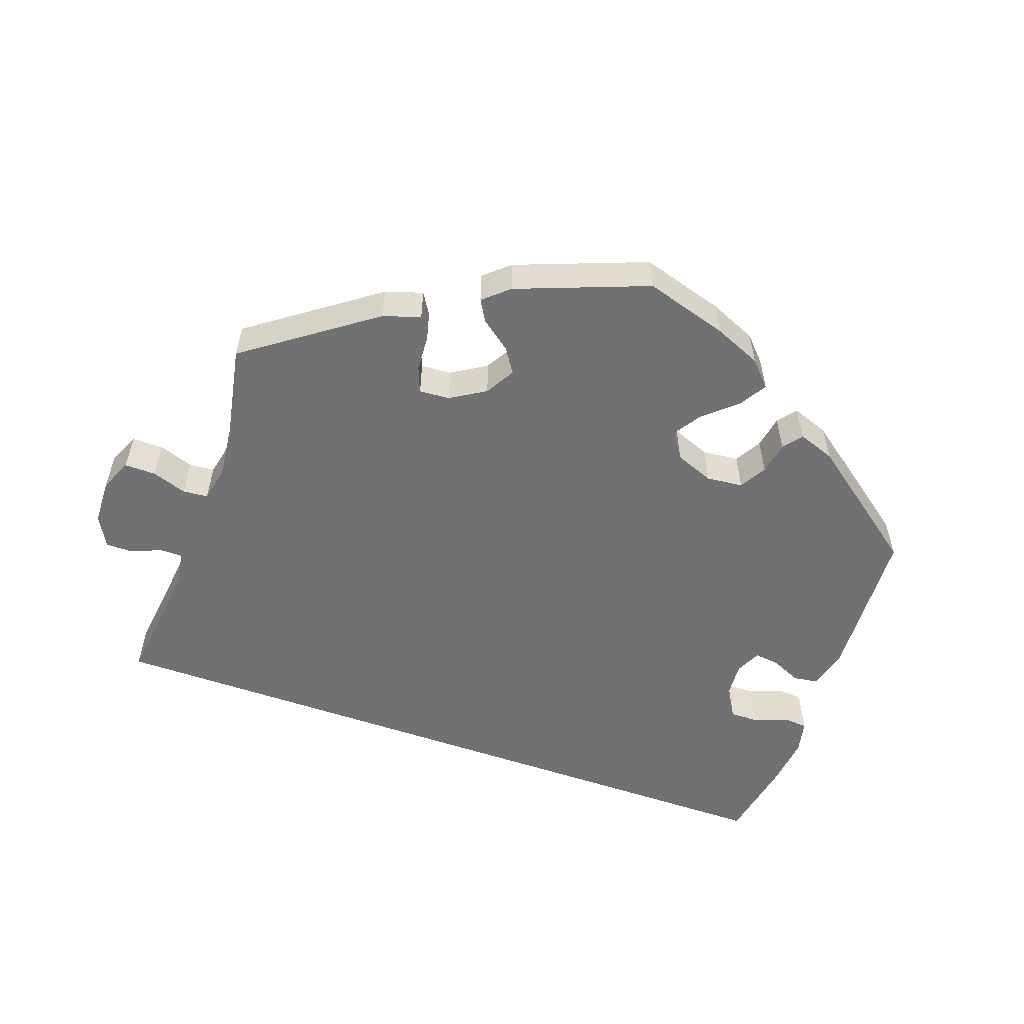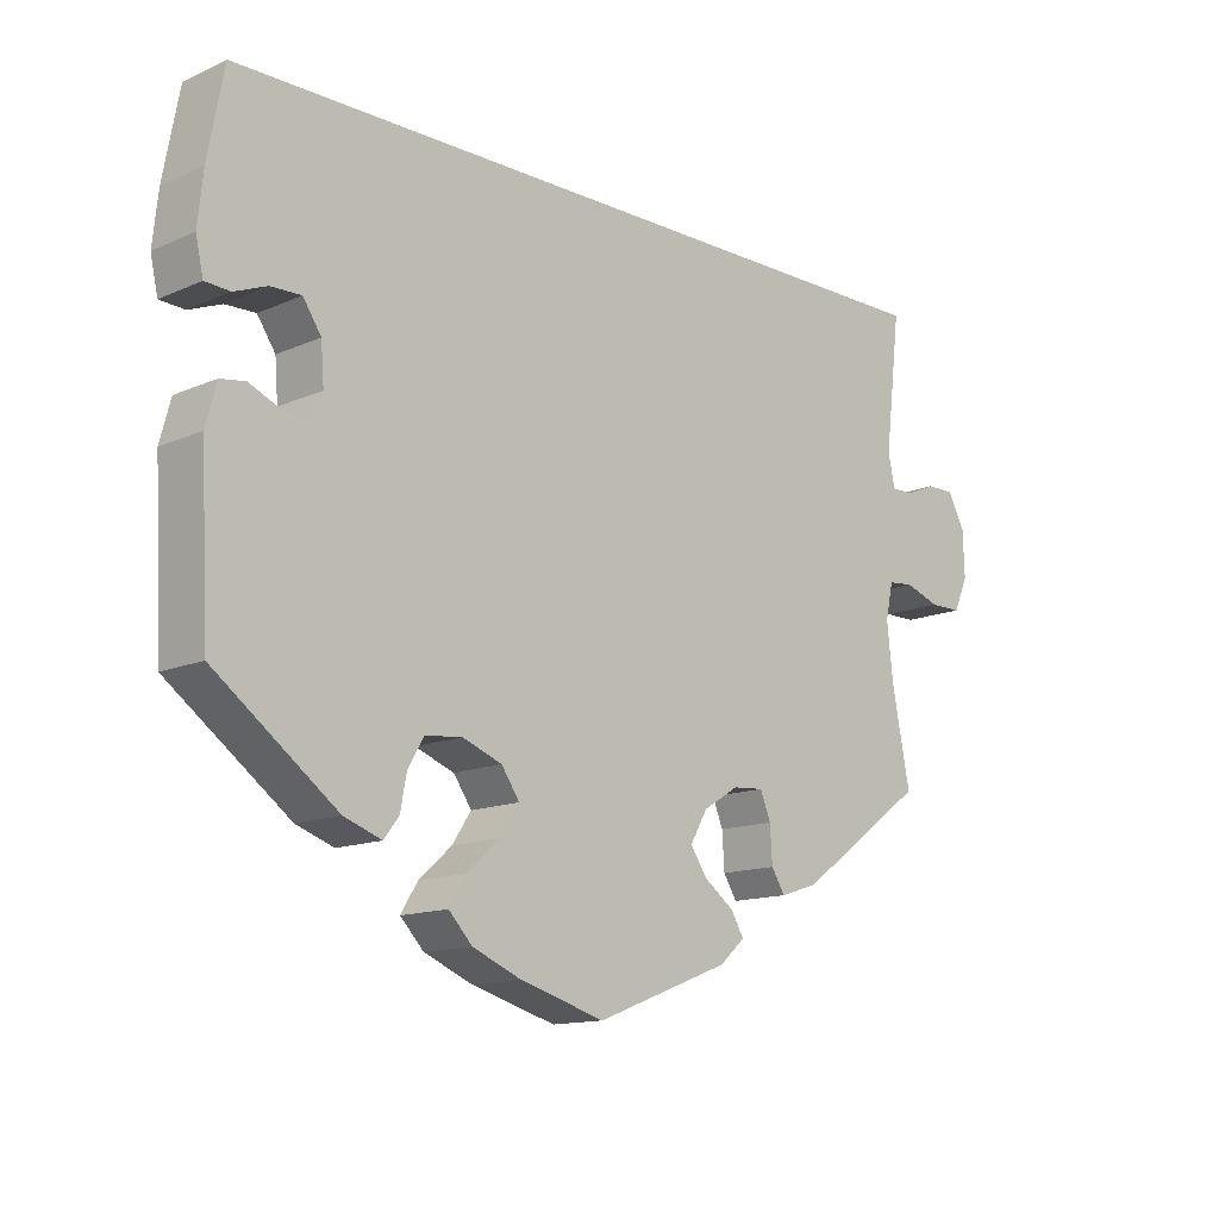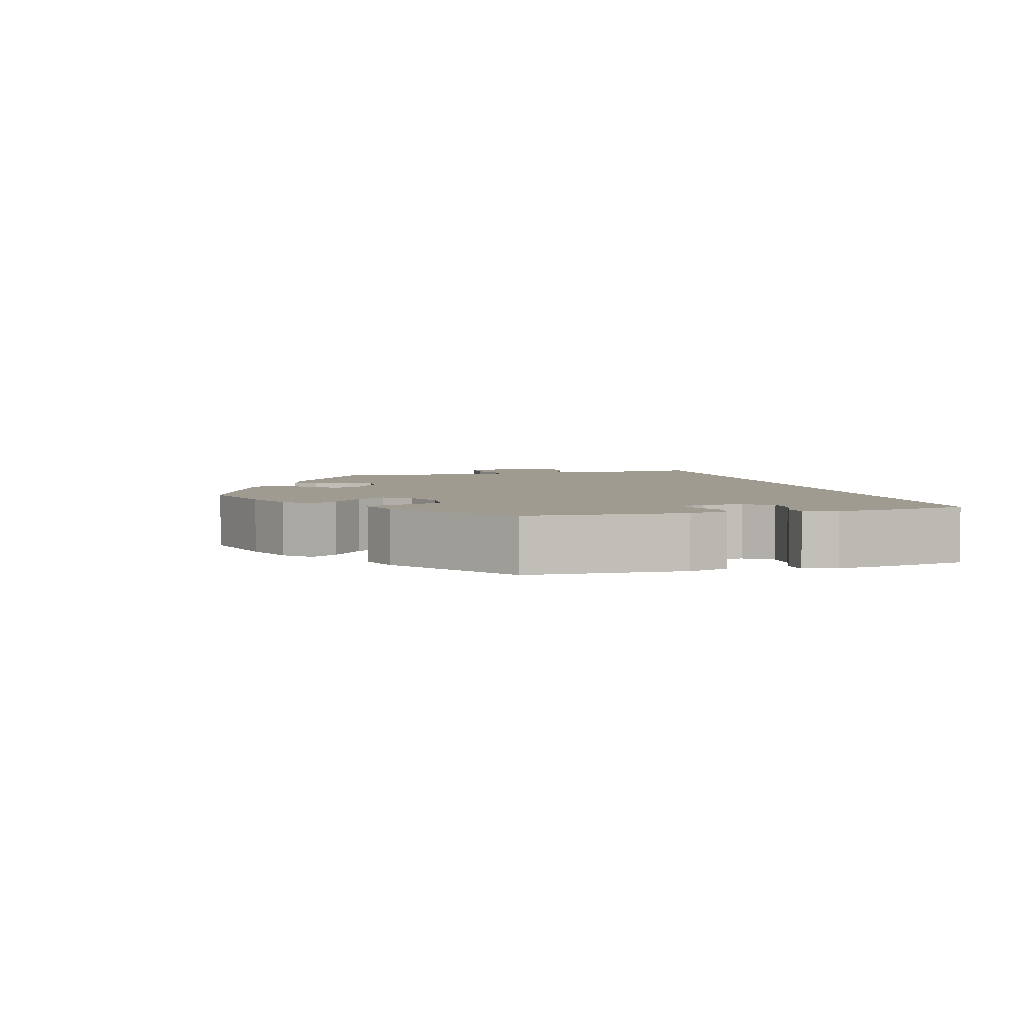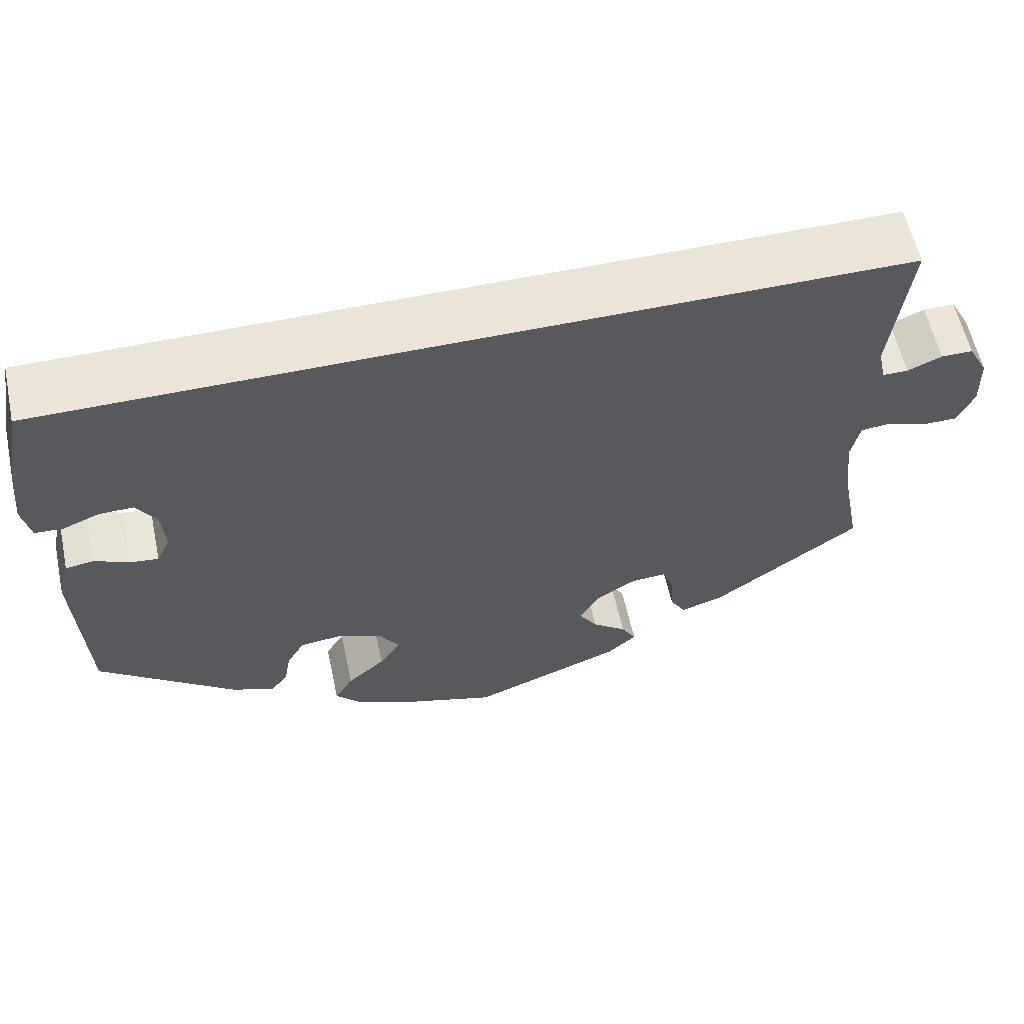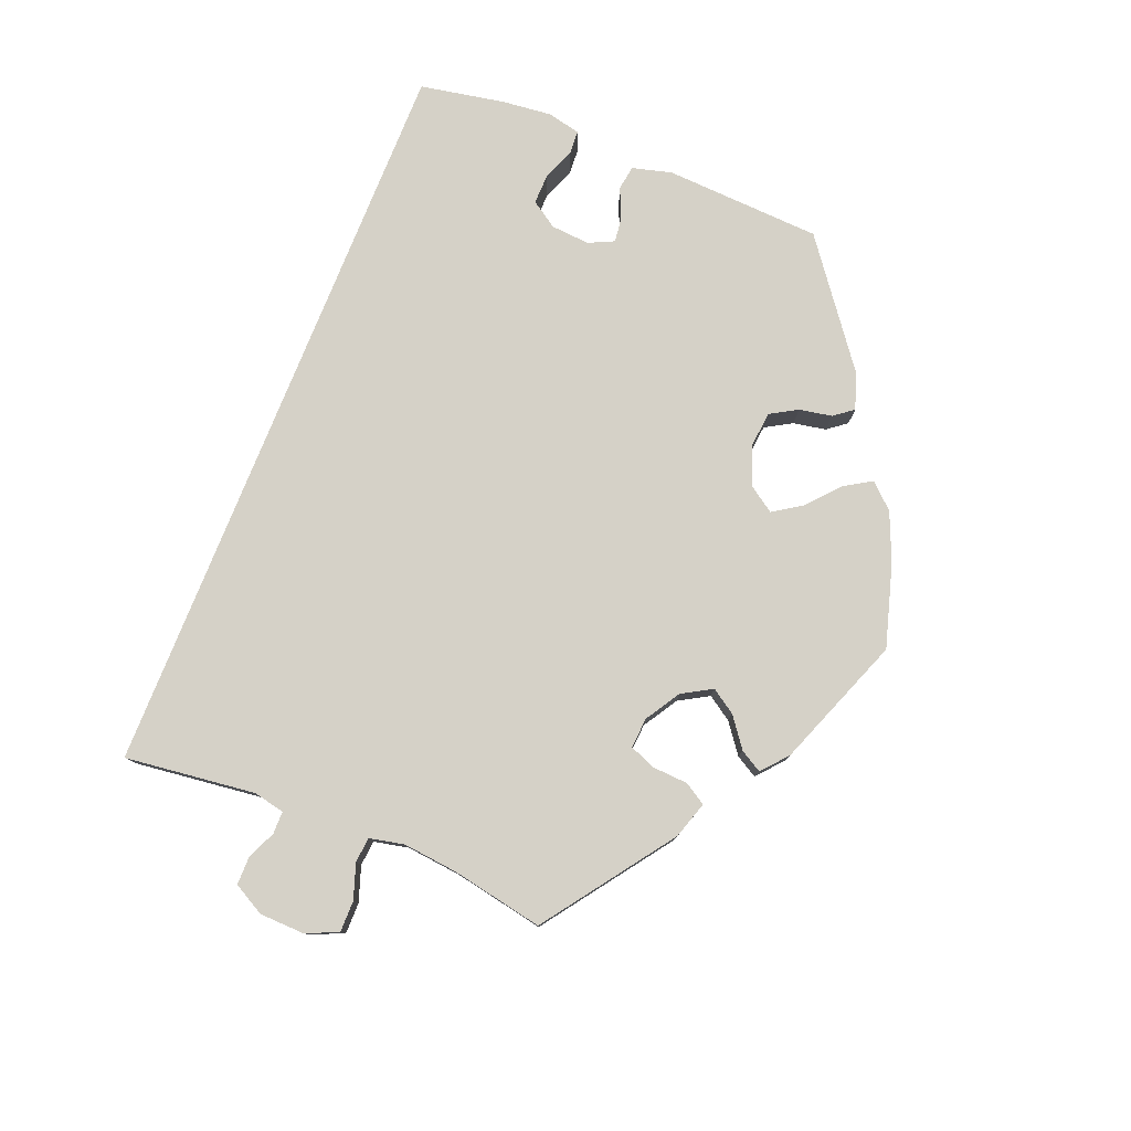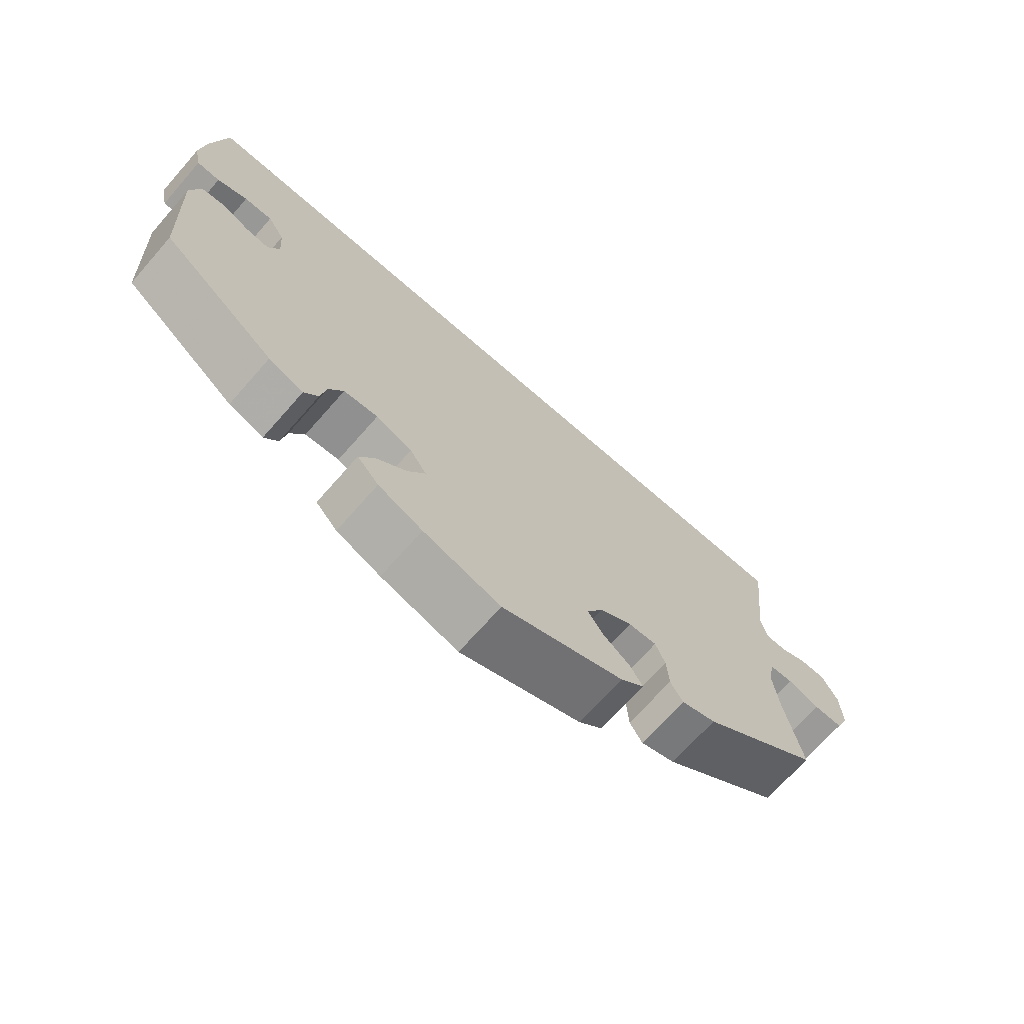
<metadata>
{"format":"obj","ext":"obj","renderer":"f3d","projection":"perspective","resolution":1024,"background":"white","views":[{"elev":-55.3,"azim":160.3,"up":"+Y"},{"elev":-13.4,"azim":-45.3,"up":"+Z"},{"elev":4.0,"azim":-105.7,"up":"+Y"},{"elev":58.9,"azim":-12.2,"up":"+Z"},{"elev":78.8,"azim":111.8,"up":"+Y"},{"elev":-69.3,"azim":-41.3,"up":"+Z"}]}
</metadata>
<code>
v 0.501 0.07 0.29
v 0.48 0.07 0.114
v 0.489 0.07 0.072
v 0.519 0.07 0.072
v 0.559 0.07 0.089
v 0.596 0.07 0.089
v 0.619 0.07 0.047
v 0.621 0.07 -0.014
v 0.602 0.07 -0.057
v 0.56 0.07 -0.057
v 0.513 0.07 -0.041
v 0.479 0.07 -0.044
v 0.469 0.07 -0.091
v 0.477 0.07 -0.165
v 0.501 0.07 -0.288
v 0.329 0.07 -0.412
v 0.279 0.07 -0.428
v 0.261 0.07 -0.399
v 0.258 0.07 -0.351
v 0.244 0.07 -0.316
v 0.203 0.07 -0.319
v 0.156 0.07 -0.348
v 0.133 0.07 -0.388
v 0.155 0.07 -0.421
v 0.195 0.07 -0.451
v 0.212 0.07 -0.48
v 0.178 0.07 -0.51
v 0.001 0.07 -0.578
v -0.111 0.07 -0.545
v -0.175 0.07 -0.518
v -0.206 0.07 -0.485
v -0.184 0.07 -0.449
v -0.14 0.07 -0.41
v -0.115 0.07 -0.372
v -0.139 0.07 -0.337
v -0.191 0.07 -0.317
v -0.24 0.07 -0.322
v -0.261 0.07 -0.358
v -0.269 0.07 -0.402
v -0.289 0.07 -0.428
v -0.339 0.07 -0.41
v -0.5 0.07 -0.289
v -0.511 0.07 -0.078
v -0.497 0.07 -0.025
v -0.464 0.07 -0.02
v -0.423 0.07 -0.038
v -0.39 0.07 -0.042
v -0.374 0.07 -0.008
v -0.378 0.07 0.044
v -0.402 0.07 0.08
v -0.442 0.07 0.079
v -0.485 0.07 0.062
v -0.518 0.07 0.064
v -0.528 0.07 0.109
v -0.521 0.07 0.176
v -0.5 0.07 0.289
v 0.501 0 0.29
v 0.48 0 0.114
v 0.489 0 0.072
v 0.519 0 0.072
v 0.559 0 0.089
v 0.596 0 0.089
v 0.619 0 0.047
v 0.621 0 -0.014
v 0.602 0 -0.057
v 0.56 0 -0.057
v 0.513 0 -0.041
v 0.479 0 -0.044
v 0.469 0 -0.091
v 0.477 0 -0.165
v 0.501 0 -0.288
v 0.329 0 -0.412
v 0.279 0 -0.428
v 0.261 0 -0.399
v 0.258 0 -0.351
v 0.244 0 -0.316
v 0.203 0 -0.319
v 0.156 0 -0.348
v 0.133 0 -0.388
v 0.155 0 -0.421
v 0.195 0 -0.451
v 0.212 0 -0.48
v 0.178 0 -0.51
v 0.001 0 -0.578
v -0.111 0 -0.545
v -0.175 0 -0.518
v -0.206 0 -0.485
v -0.184 0 -0.449
v -0.14 0 -0.41
v -0.115 0 -0.372
v -0.139 0 -0.337
v -0.191 0 -0.317
v -0.24 0 -0.322
v -0.261 0 -0.358
v -0.269 0 -0.402
v -0.289 0 -0.428
v -0.339 0 -0.41
v -0.5 0 -0.289
v -0.511 0 -0.078
v -0.497 0 -0.025
v -0.464 0 -0.02
v -0.423 0 -0.038
v -0.39 0 -0.042
v -0.374 0 -0.008
v -0.378 0 0.044
v -0.402 0 0.08
v -0.442 0 0.079
v -0.485 0 0.062
v -0.518 0 0.064
v -0.528 0 0.109
v -0.521 0 0.176
v -0.5 0 0.289
f 55 56 1 2
f 54 55 2 3
f 51 52 53 54
f 50 51 54
f 50 54 3
f 49 50 3
f 48 49 3 4
f 47 48 4
f 43 44 45 46
f 43 46 47
f 42 43 47 4
f 38 39 40 41
f 37 38 41 42
f 36 37 42 4
f 30 31 32 33
f 30 33 34
f 29 30 34
f 28 29 34
f 27 28 34
f 24 25 26 27
f 23 24 27 34
f 22 23 34 35
f 16 17 18 19
f 14 15 16 19
f 13 14 19 20
f 12 13 20 21
f 8 9 10 11
f 8 11 12
f 7 8 12
f 6 7 12
f 21 22 35 36
f 6 12 21 36
f 4 5 6 36
f 58 57 112 111
f 59 58 111 110
f 110 109 108 107
f 110 107 106
f 59 110 106
f 59 106 105
f 60 59 105 104
f 60 104 103
f 102 101 100 99
f 103 102 99
f 60 103 99 98
f 97 96 95 94
f 98 97 94 93
f 60 98 93 92
f 89 88 87 86
f 90 89 86
f 90 86 85
f 90 85 84
f 90 84 83
f 83 82 81 80
f 90 83 80 79
f 91 90 79 78
f 75 74 73 72
f 75 72 71 70
f 76 75 70 69
f 77 76 69 68
f 67 66 65 64
f 68 67 64
f 68 64 63
f 68 63 62
f 92 91 78 77
f 92 77 68 62
f 92 62 61 60
f 1 57 58 2
f 2 58 59 3
f 3 59 60 4
f 4 60 61 5
f 5 61 62 6
f 6 62 63 7
f 7 63 64 8
f 8 64 65 9
f 9 65 66 10
f 10 66 67 11
f 11 67 68 12
f 12 68 69 13
f 13 69 70 14
f 14 70 71 15
f 15 71 72 16
f 16 72 73 17
f 17 73 74 18
f 18 74 75 19
f 19 75 76 20
f 20 76 77 21
f 21 77 78 22
f 22 78 79 23
f 23 79 80 24
f 24 80 81 25
f 25 81 82 26
f 26 82 83 27
f 27 83 84 28
f 28 84 85 29
f 29 85 86 30
f 30 86 87 31
f 31 87 88 32
f 32 88 89 33
f 33 89 90 34
f 34 90 91 35
f 35 91 92 36
f 36 92 93 37
f 37 93 94 38
f 38 94 95 39
f 39 95 96 40
f 40 96 97 41
f 41 97 98 42
f 42 98 99 43
f 43 99 100 44
f 44 100 101 45
f 45 101 102 46
f 46 102 103 47
f 47 103 104 48
f 48 104 105 49
f 49 105 106 50
f 50 106 107 51
f 51 107 108 52
f 52 108 109 53
f 53 109 110 54
f 54 110 111 55
f 55 111 112 56
f 56 112 57 1

</code>
